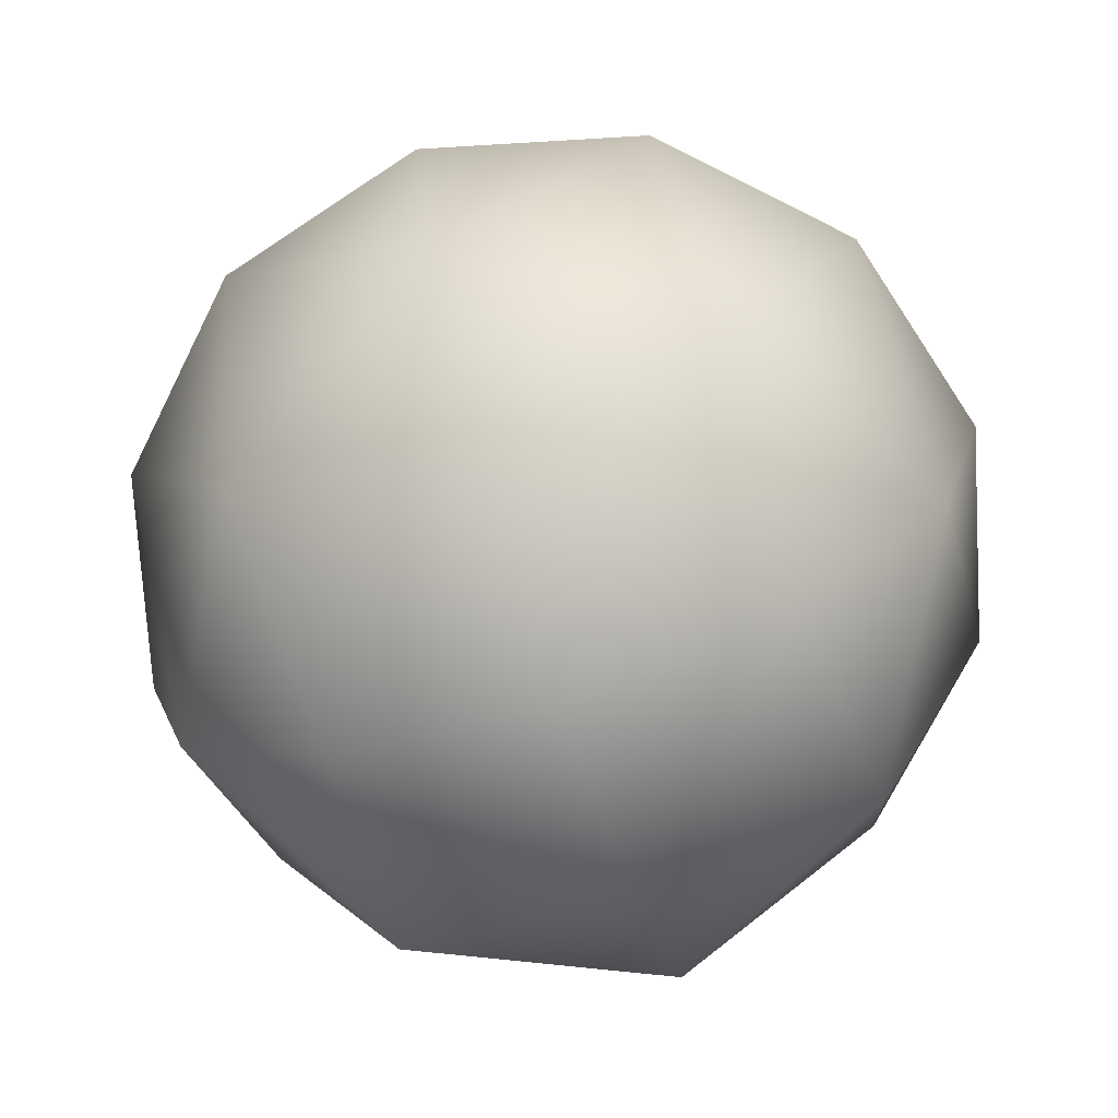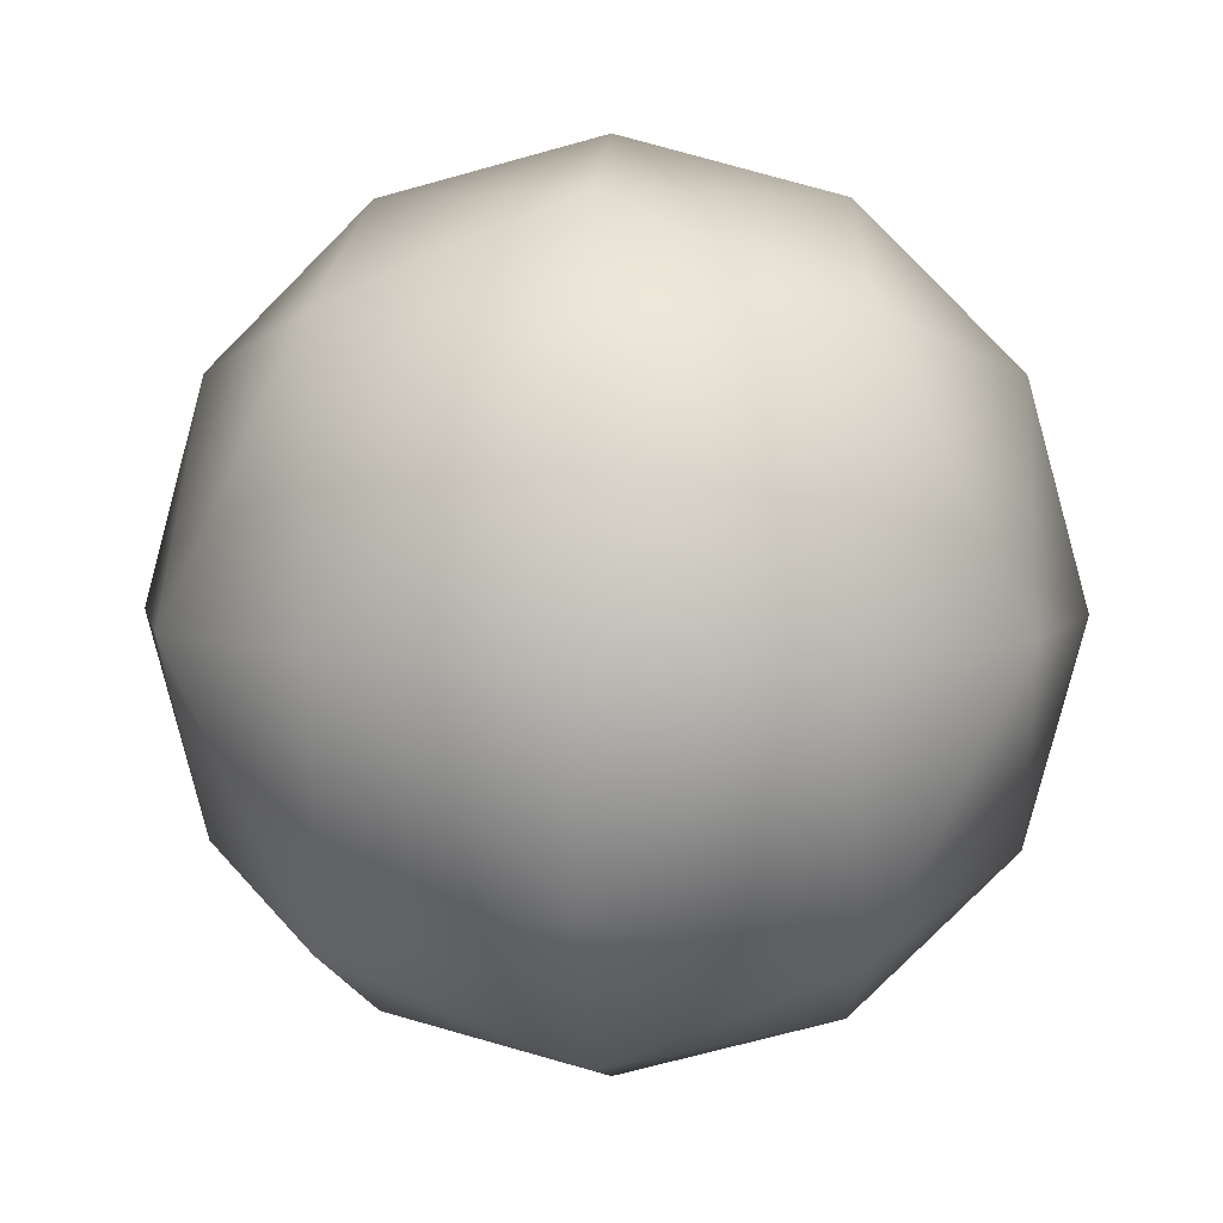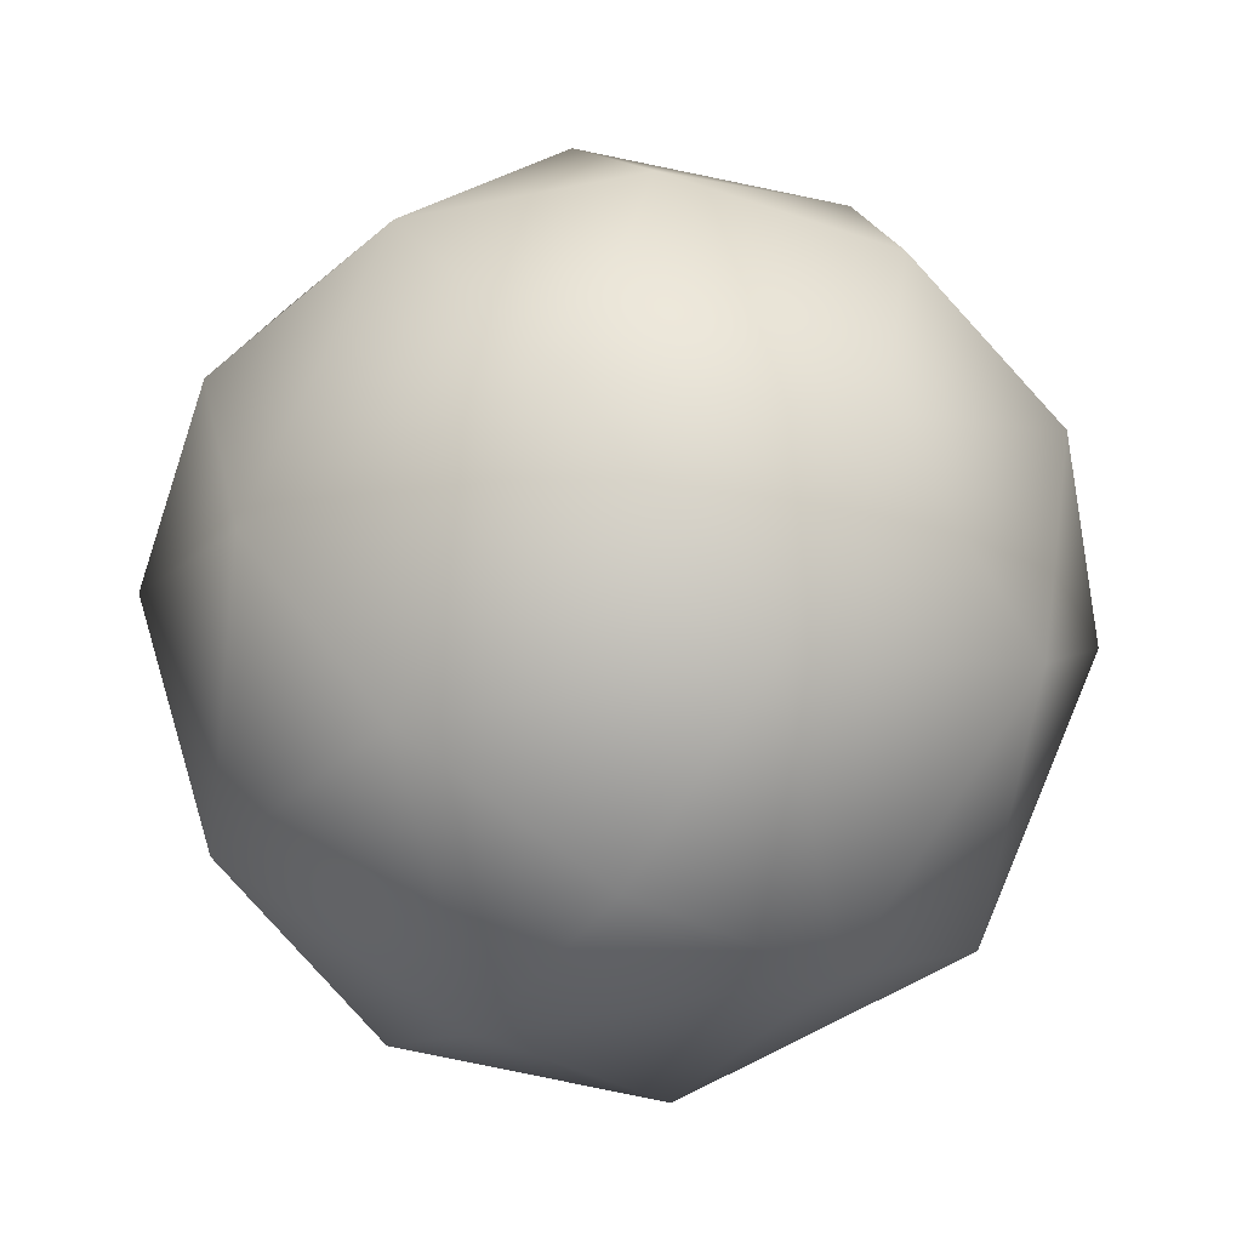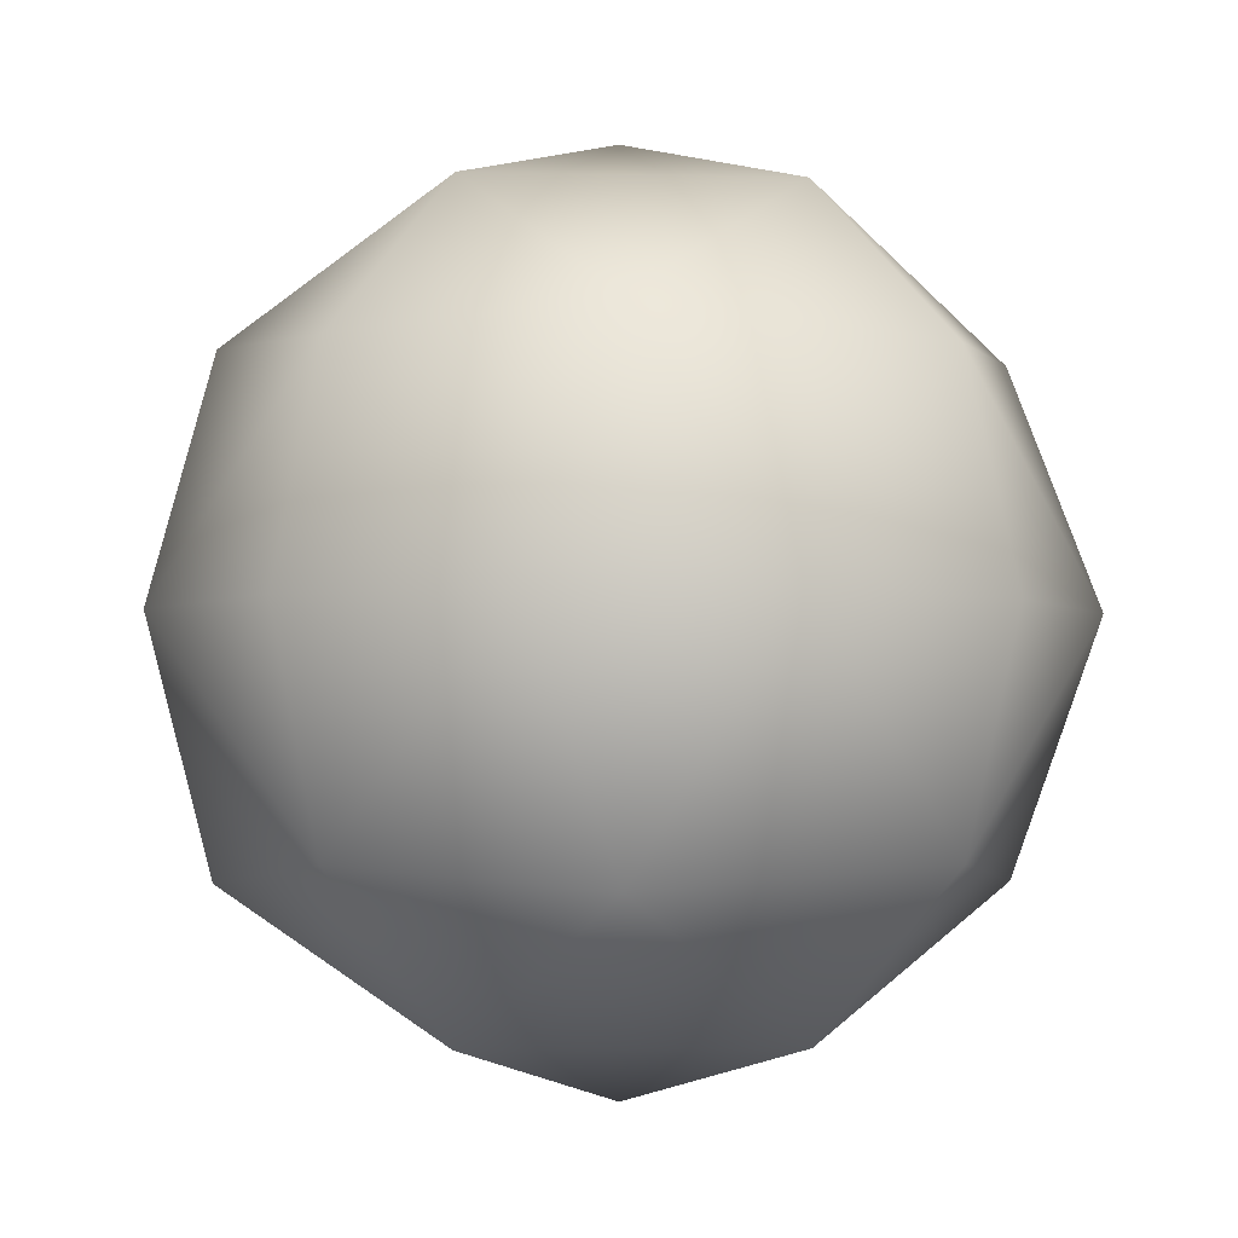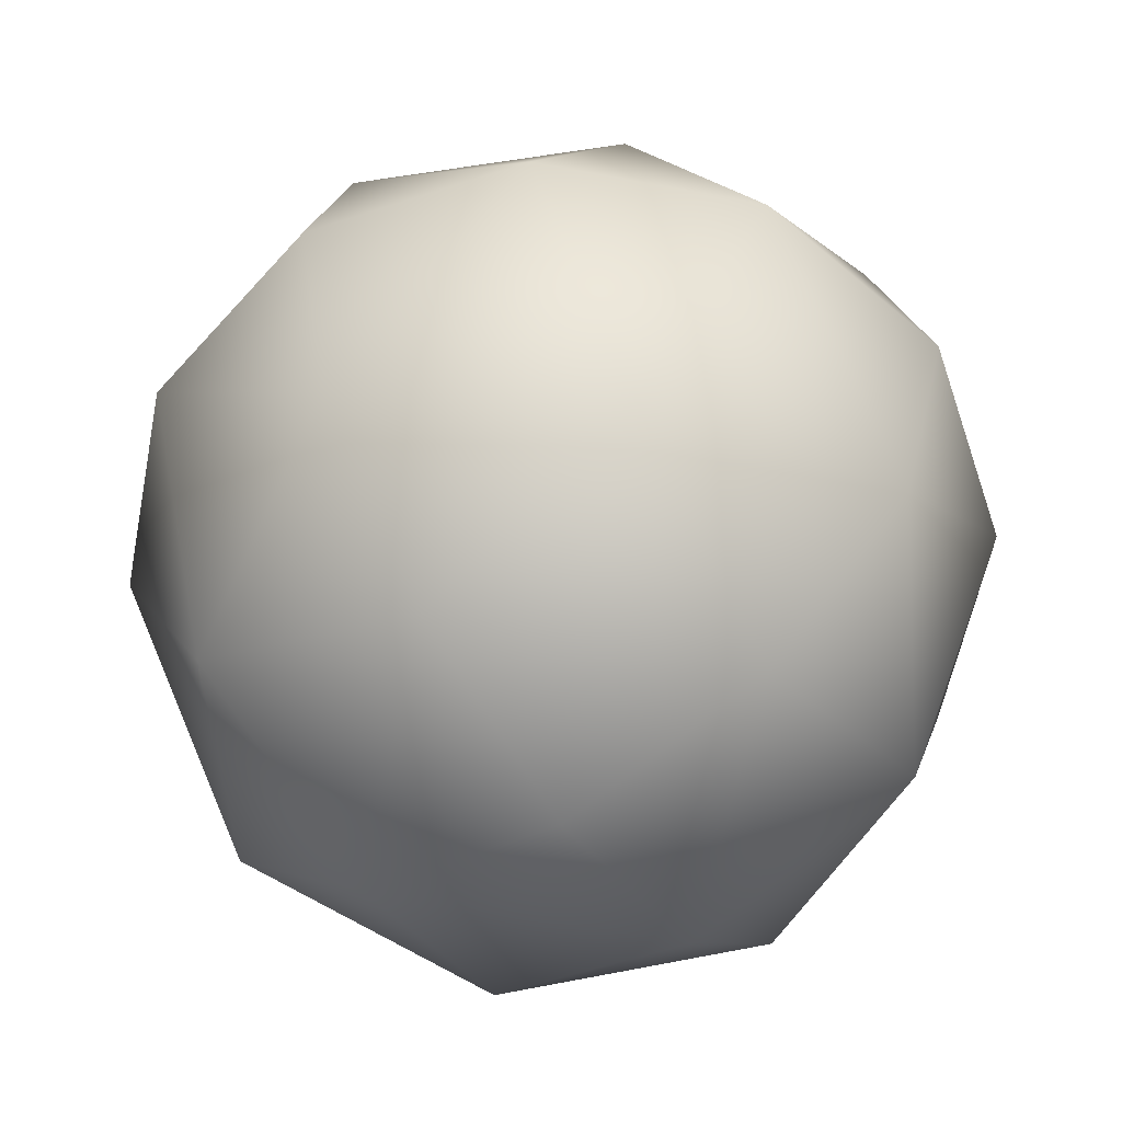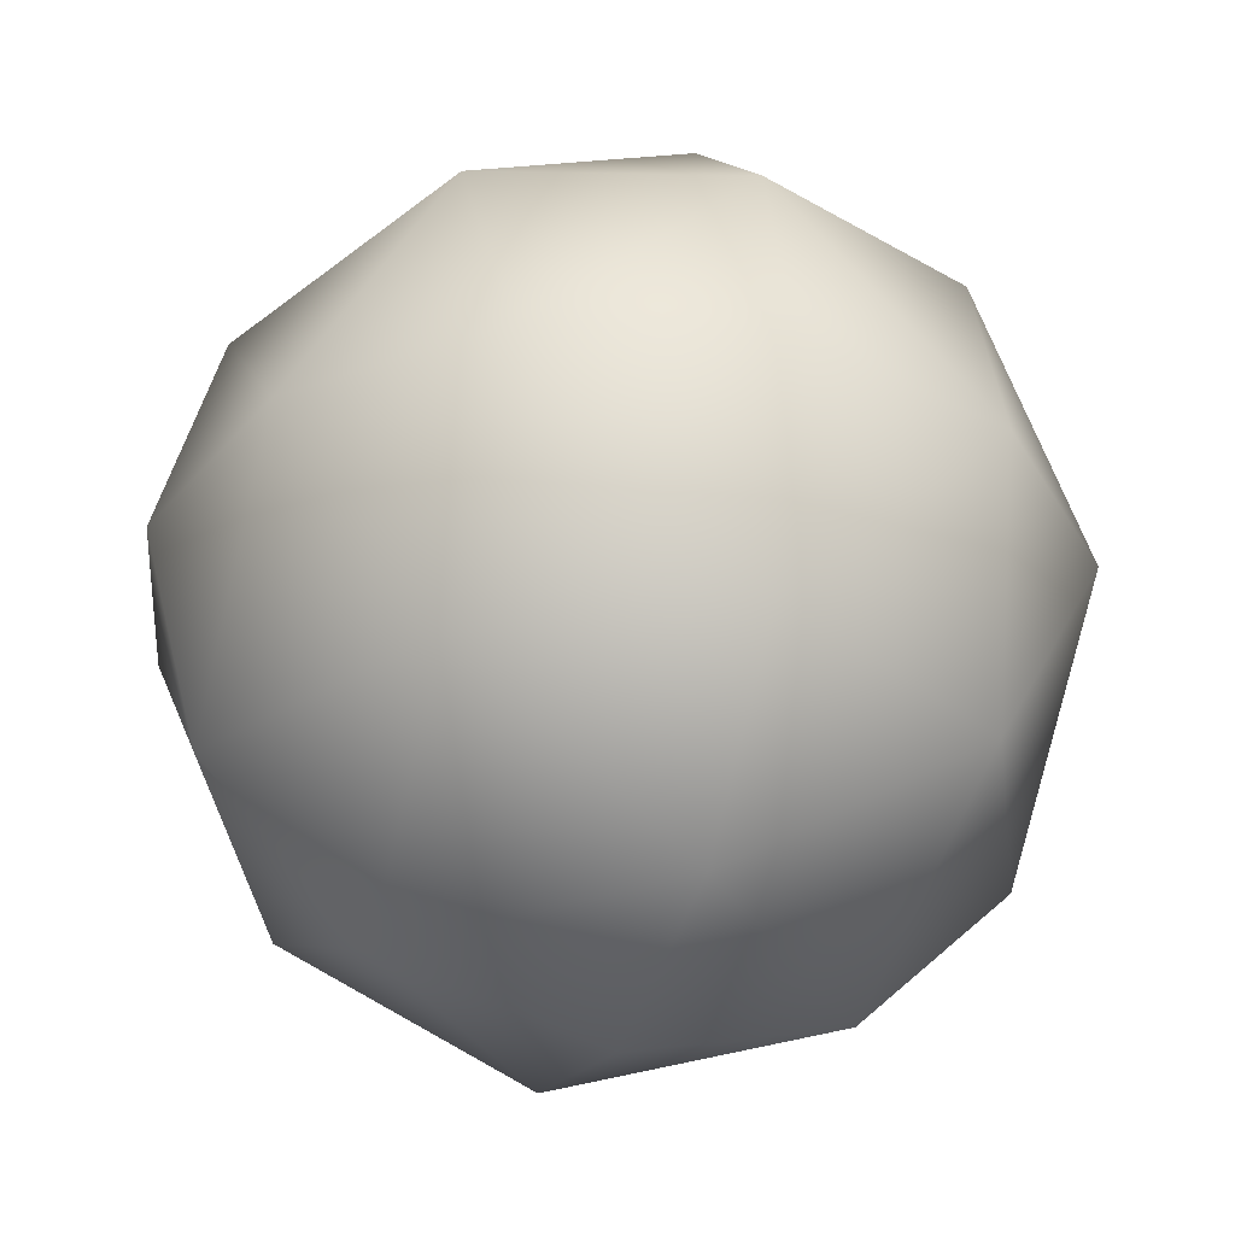
<metadata>
{"format":"obj","ext":"obj","renderer":"f3d","projection":"perspective","resolution":1024,"background":"white","views":[{"elev":-73.0,"azim":108.4,"up":"+Y"},{"elev":5.5,"azim":4.4,"up":"+Y"},{"elev":-60.3,"azim":-33.8,"up":"+Z"},{"elev":-3.4,"azim":-139.6,"up":"+Z"},{"elev":-58.0,"azim":123.8,"up":"+Y"},{"elev":-33.4,"azim":-19.2,"up":"+Z"}]}
</metadata>
<code>
g
v  0 0.48 0
v  0.2421 0.2379 0
v  0 0.2379 -0.2421
v  -0.2421 0.2379 0
v  0 0.2379 0.2421
v  0 -0.004231 0
v  0.1211 0.4476 0
v  0.2097 0.3589 0
v  0 0.4476 -0.1211
v  0 0.3589 -0.2097
v  -0.1211 0.4476 0
v  -0.2097 0.3589 0
v  0 0.4476 0.1211
v  0 0.3589 0.2097
v  0.1211 0.02821 0
v  0.2097 0.1168 0
v  0 0.02821 -0.1211
v  0 0.1168 -0.2097
v  -0.1211 0.02821 0
v  -0.2097 0.1168 0
v  0 0.02821 0.1211
v  0 0.1168 0.2097
v  0.2097 0.2379 -0.1211
v  0.1211 0.2379 -0.2097
v  -0.1211 0.2379 -0.2097
v  -0.2097 0.2379 -0.1211
v  -0.2097 0.2379 0.1211
v  -0.1211 0.2379 0.2097
v  0.1211 0.2379 0.2097
v  0.2097 0.2379 0.1211
v  0.1326 0.391 -0.1326
v  -0.1326 0.391 -0.1326
v  -0.1326 0.391 0.1326
v  0.1326 0.391 0.1326
v  0.1326 0.08476 -0.1326
v  -0.1326 0.08476 -0.1326
v  -0.1326 0.08476 0.1326
v  0.1326 0.08476 0.1326
g ball-03
f -38 -32 -30
f -32 -31 -8
f -32 -8 -30
f -30 -8 -29
f -31 -37 -16
f -31 -16 -8
f -8 -16 -15
f -8 -15 -29
f -29 -15 -36
f -38 -30 -28
f -30 -29 -7
f -30 -7 -28
f -28 -7 -27
f -29 -36 -14
f -29 -14 -7
f -7 -14 -13
f -7 -13 -27
f -27 -13 -35
f -38 -28 -26
f -28 -27 -6
f -28 -6 -26
f -26 -6 -25
f -27 -35 -12
f -27 -12 -6
f -6 -12 -11
f -6 -11 -25
f -25 -11 -34
f -38 -26 -32
f -26 -25 -5
f -26 -5 -32
f -32 -5 -31
f -25 -34 -10
f -25 -10 -5
f -5 -10 -9
f -5 -9 -31
f -31 -9 -37
f -33 -22 -24
f -22 -21 -4
f -22 -4 -24
f -24 -4 -23
f -21 -36 -15
f -21 -15 -4
f -4 -15 -16
f -4 -16 -23
f -23 -16 -37
f -33 -20 -22
f -20 -19 -3
f -20 -3 -22
f -22 -3 -21
f -19 -35 -13
f -19 -13 -3
f -3 -13 -14
f -3 -14 -21
f -21 -14 -36
f -33 -18 -20
f -18 -17 -2
f -18 -2 -20
f -20 -2 -19
f -17 -34 -11
f -17 -11 -2
f -2 -11 -12
f -2 -12 -19
f -19 -12 -35
f -33 -24 -18
f -24 -23 -1
f -24 -1 -18
f -18 -1 -17
f -23 -37 -9
f -23 -9 -1
f -1 -9 -10
f -1 -10 -17
f -17 -10 -34
g

</code>
